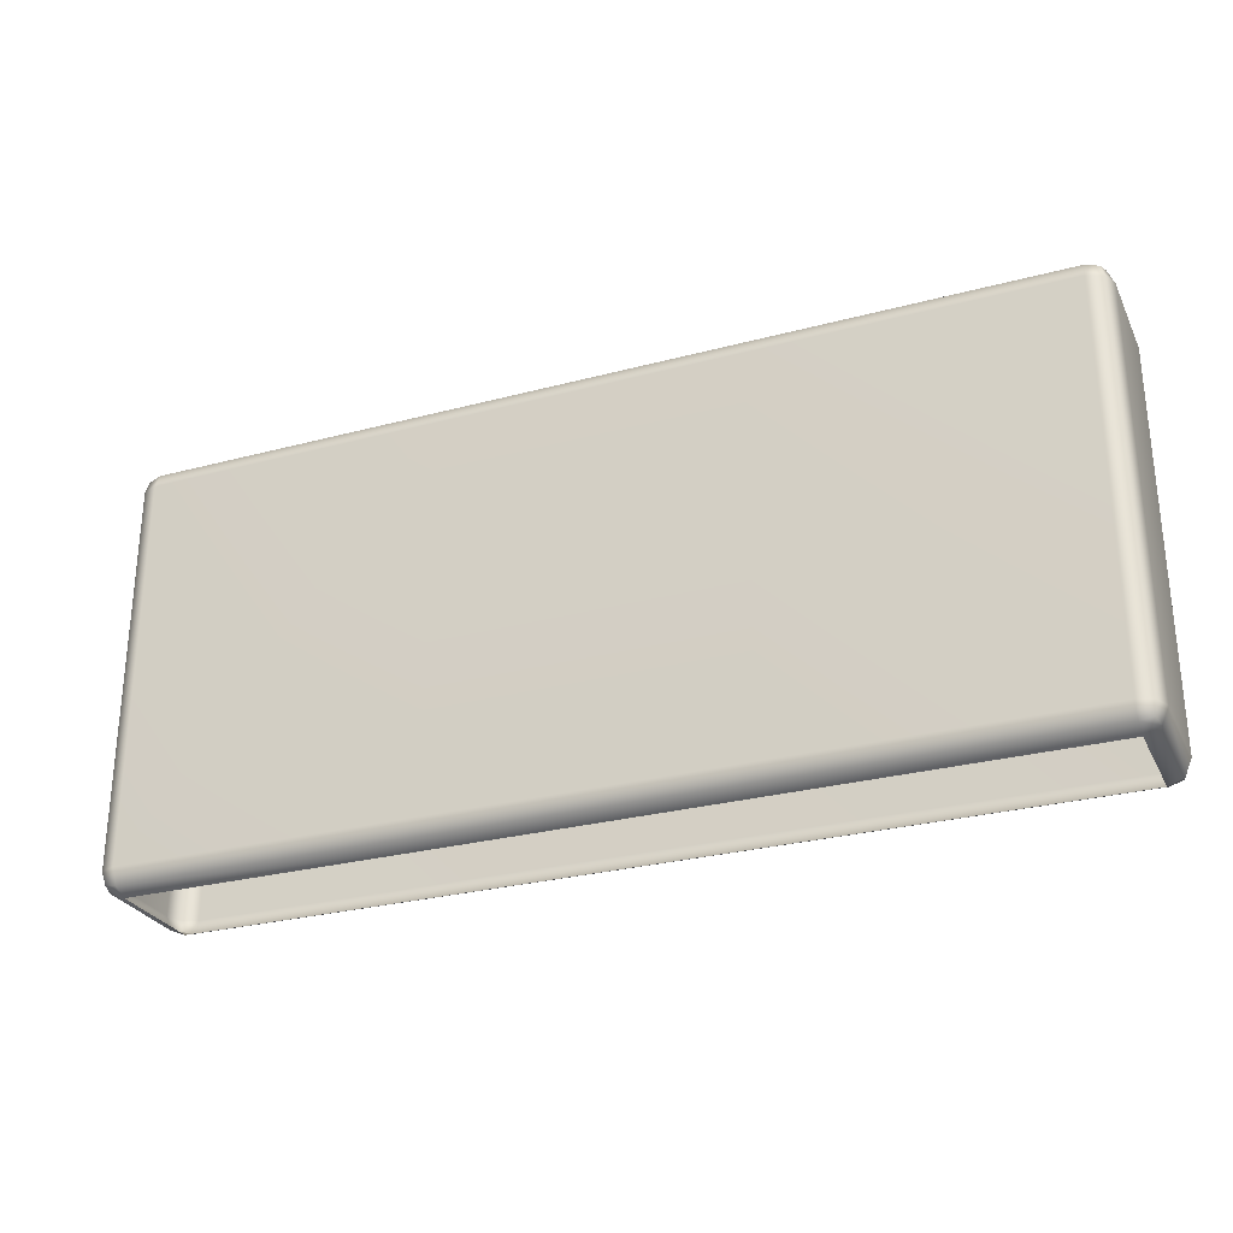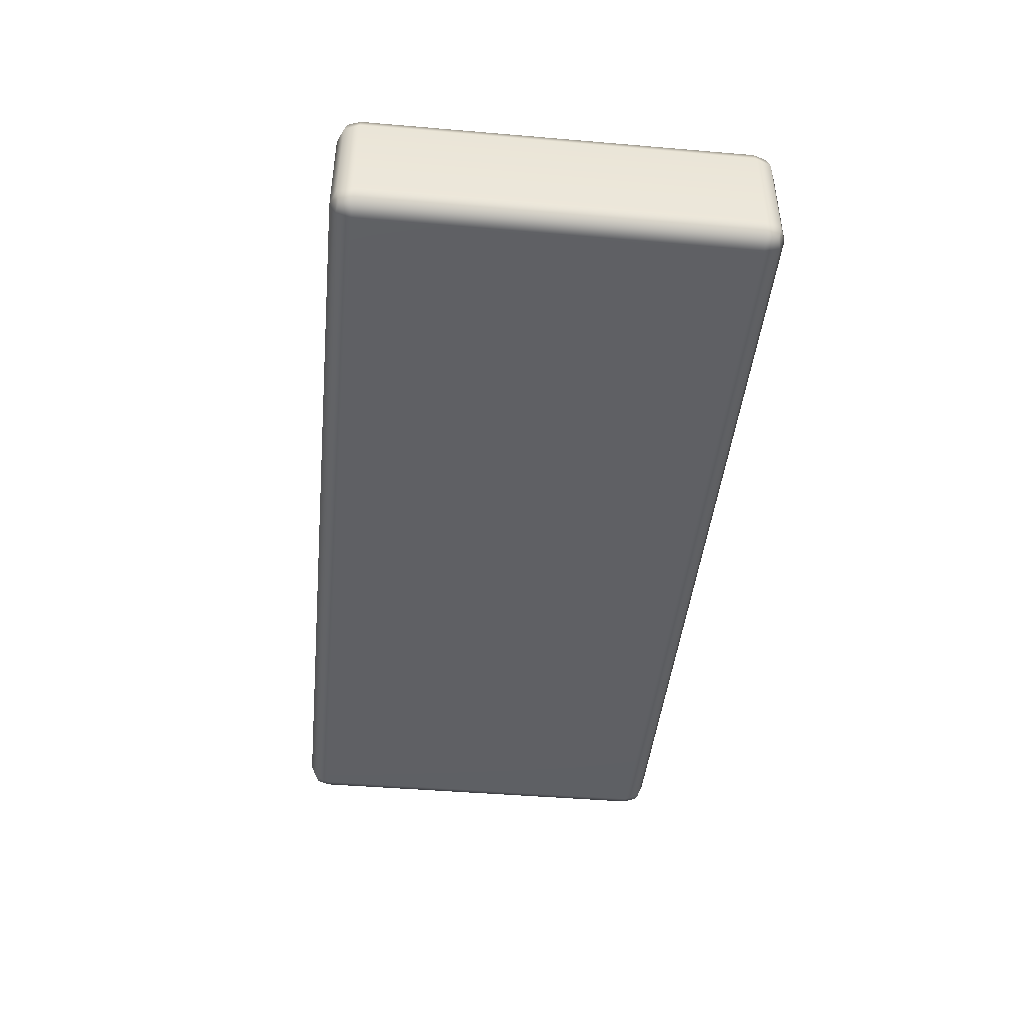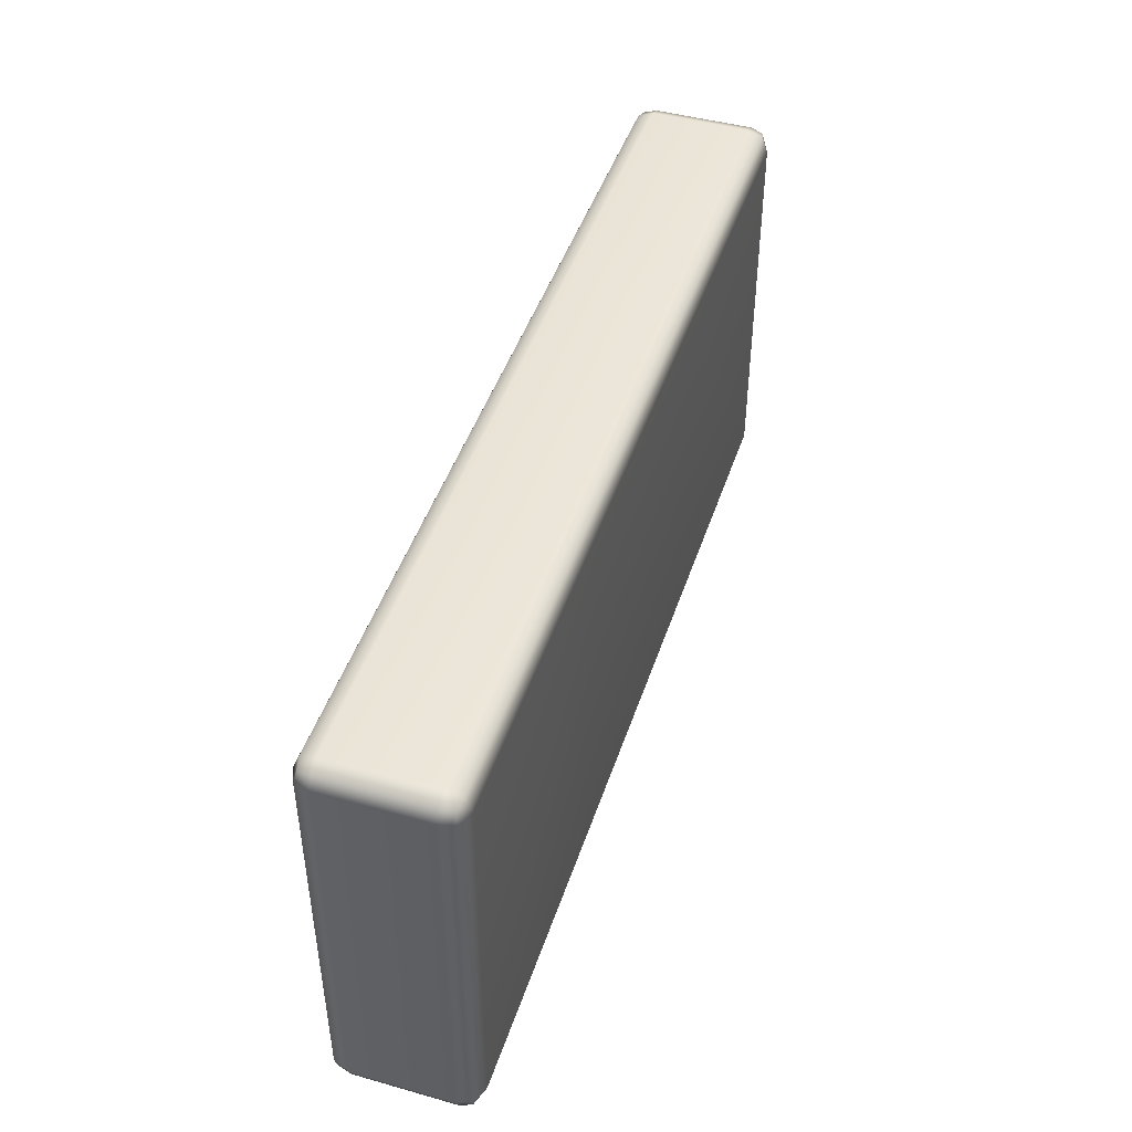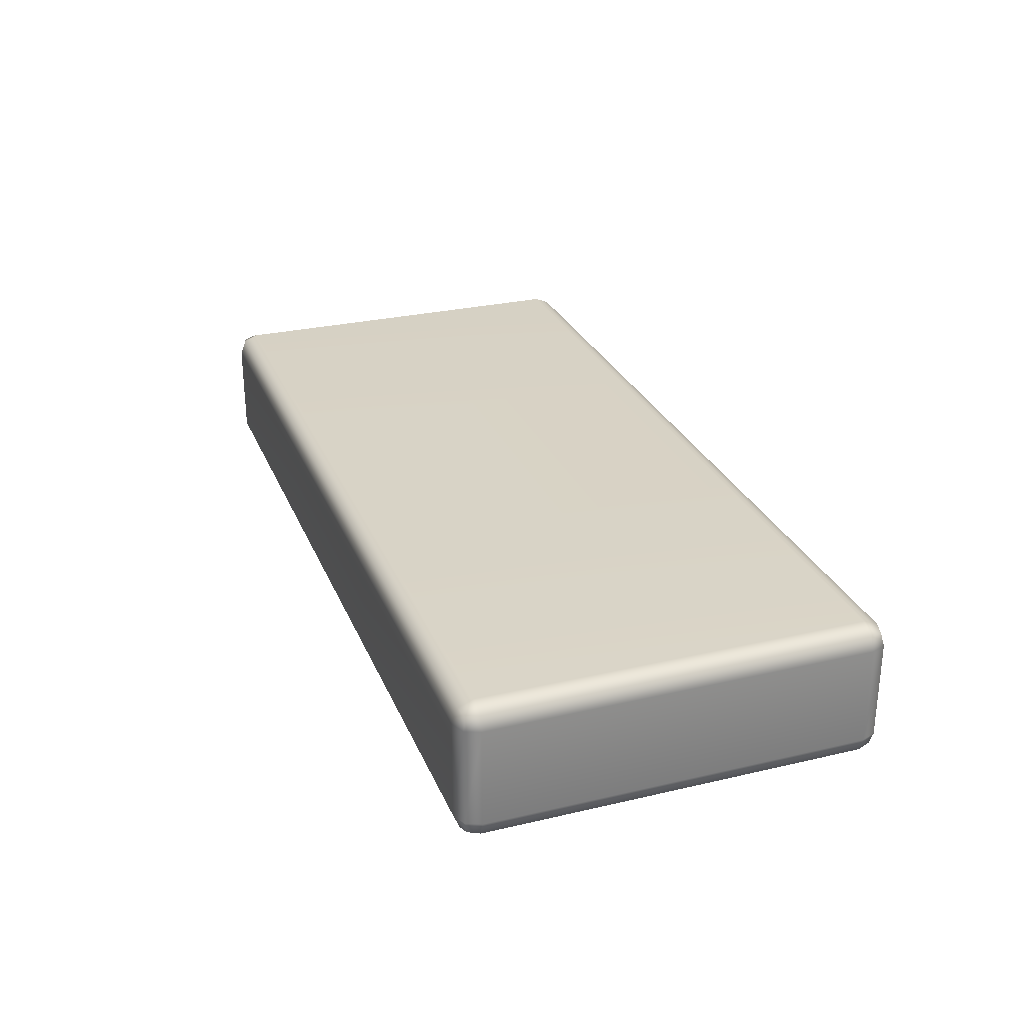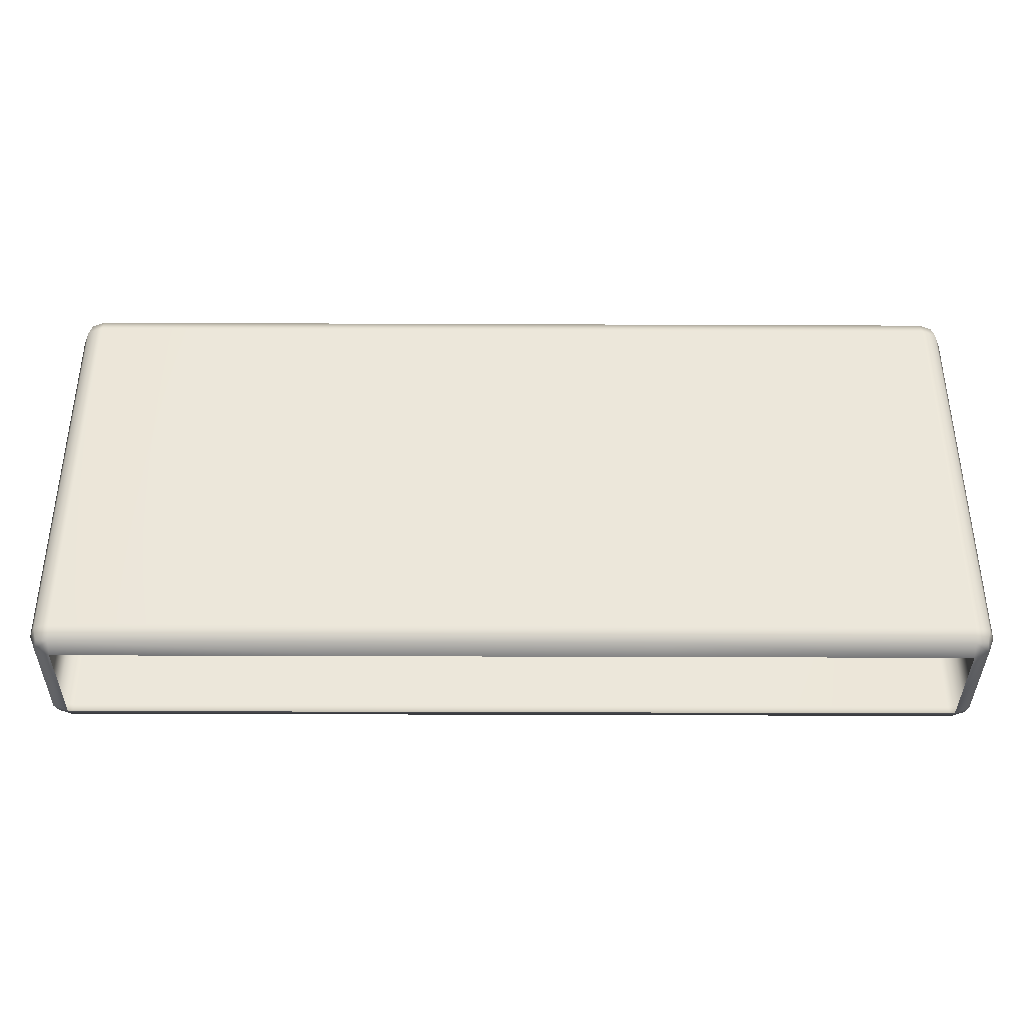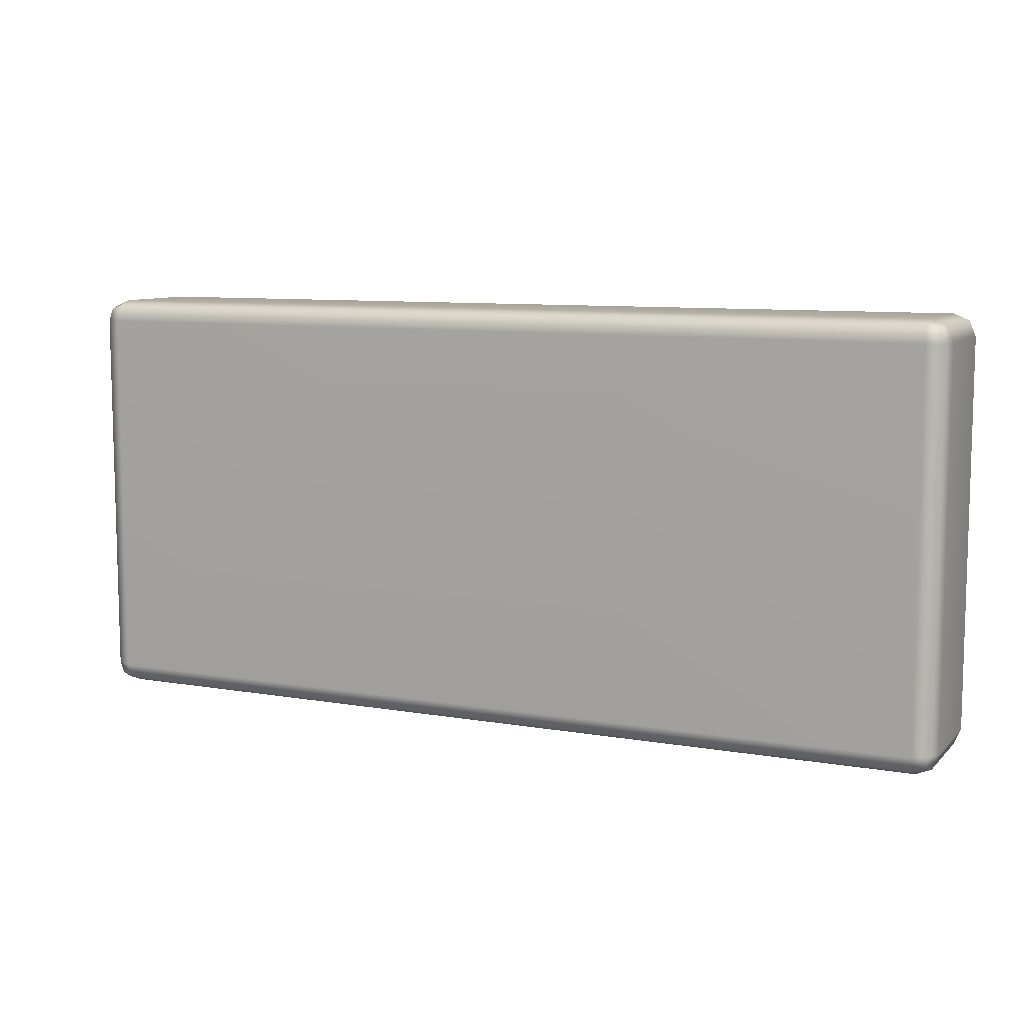
<metadata>
{"format":"obj","ext":"obj","renderer":"f3d","projection":"perspective","resolution":1024,"background":"white","views":[{"elev":-28.0,"azim":22.1,"up":"+Y"},{"elev":-44.1,"azim":84.3,"up":"+Z"},{"elev":45.5,"azim":-72.1,"up":"+Y"},{"elev":28.0,"azim":-109.6,"up":"+Z"},{"elev":-37.9,"azim":-0.3,"up":"+Y"},{"elev":8.9,"azim":24.9,"up":"+Y"}]}
</metadata>
<code>
g ENV_S06_G8_Section03_VinylWall_MO
v -2.55 12.16 -17.15
v -2.656 12.12 -17.85
v -2.656 12.12 -17.15
v -2.55 12.16 -17.85
v -2.506 12.27 -17.15
v -2.506 12.27 -17.85
v -2.506 14.97 -17.85
v -2.506 14.97 -17.15
v -2.55 15.08 -17.15
v -2.55 15.08 -17.85
v -2.656 15.12 -17.15
v -2.55 15.08 -17.85
v -2.55 15.08 -17.15
v -2.656 15.12 -17.85
v -4.722 15.12 -17.85
v -4.722 15.12 -17.15
v -6.789 15.08 -17.04
v -8.856 15.12 -17.15
v -6.789 15.12 -17.15
v -8.856 15.08 -17.04
v -6.789 14.97 -17
v -8.962 15.08 -17.15
v -8.942 15.06 -17.06
v -8.962 14.97 -17.04
v -9.005 14.97 -17.15
v -9.005 12.27 -17.15
v -8.962 12.27 -17.04
v -8.962 12.16 -17.15
v -8.942 12.18 -17.06
v -8.962 14.97 -17.04
v -8.856 14.97 -17
v -8.962 12.27 -17.04
v -8.856 12.27 -17
v -6.789 12.27 -17
v -6.789 12.16 -17.04
v -8.856 12.16 -17.04
v -8.942 12.18 -17.06
v -6.789 12.12 -17.15
v -8.962 12.16 -17.15
v -8.856 12.12 -17.15
v -8.856 12.12 -17.15
v -8.856 12.12 -17.85
v -8.962 12.16 -17.85
v -8.962 12.16 -17.15
v -9.005 12.27 -17.85
v -9.005 12.27 -17.15
v -9.005 14.97 -17.15
v -9.005 14.97 -17.85
v -8.962 15.08 -17.85
v -8.962 15.08 -17.15
v -8.962 15.08 -17.15
v -8.962 15.08 -17.85
v -8.856 15.12 -17.85
v -8.856 15.12 -17.15
v -6.789 15.12 -17.85
v -6.789 15.12 -17.15
v -8.856 12.12 -17.85
v -6.789 12.12 -17.85
v -6.789 12.16 -17.96
v -8.856 12.16 -17.96
v -8.962 12.16 -17.85
v -8.942 12.18 -17.94
v -8.962 12.27 -17.96
v -6.789 12.27 -18
v -8.856 12.27 -18
v -8.962 14.97 -17.96
v -8.856 14.97 -18
v -6.789 14.97 -18
v -6.789 15.08 -17.96
v -8.856 15.08 -17.96
v -6.789 15.12 -17.85
v -8.856 15.12 -17.85
v -8.942 15.06 -17.94
v -8.962 15.08 -17.85
v -8.962 14.97 -17.96
v -9.005 14.97 -17.85
v -8.962 12.27 -17.96
v -9.005 12.27 -17.85
v -8.962 12.16 -17.85
v -8.942 12.18 -17.94
v -2.55 12.16 -17.15
v -2.569 12.18 -17.06
v -2.55 12.27 -17.04
v -2.506 12.27 -17.15
v -2.506 14.97 -17.15
v -2.55 14.97 -17.04
v -2.55 15.08 -17.15
v -2.569 15.06 -17.06
v -2.656 15.08 -17.04
v -2.656 15.12 -17.15
v -4.722 15.12 -17.15
v -4.722 15.08 -17.04
v -2.55 14.97 -17.04
v -2.656 14.97 -17
v -4.722 14.97 -17
v -2.656 12.27 -17
v -2.55 12.27 -17.04
v -4.722 12.27 -17
v -2.656 12.16 -17.04
v -2.569 12.18 -17.06
v -2.55 12.16 -17.15
v -4.722 12.16 -17.04
v -2.656 12.12 -17.15
v -4.722 12.12 -17.15
v -2.55 12.27 -17.96
v -2.569 12.18 -17.94
v -2.55 12.16 -17.85
v -2.506 12.27 -17.85
v -2.55 14.97 -17.96
v -2.506 14.97 -17.85
v -2.55 15.08 -17.85
v -2.569 15.06 -17.94
v -2.656 15.08 -17.96
v -2.656 15.12 -17.85
v -2.55 14.97 -17.96
v -4.722 15.08 -17.96
v -4.722 15.12 -17.85
v -4.722 14.97 -18
v -2.656 14.97 -18
v -2.55 12.27 -17.96
v -2.656 12.27 -18
v -4.722 12.27 -18
v -4.722 12.16 -17.96
v -2.656 12.16 -17.96
v -2.569 12.18 -17.94
v -4.722 12.12 -17.85
v -2.55 12.16 -17.85
v -2.656 12.12 -17.85
v -4.722 12.12 -17.15
v -6.789 12.12 -17.15
v -6.789 12.16 -17.04
v -4.722 12.16 -17.04
v -6.789 12.27 -17
v -4.722 12.27 -17
v -6.789 14.97 -17
v -4.722 14.97 -17
v -6.789 15.08 -17.04
v -4.722 15.08 -17.04
v -6.789 15.12 -17.15
v -4.722 15.12 -17.15
v -6.789 15.12 -17.85
v -4.722 15.12 -17.85
v -4.722 15.12 -17.15
v -6.789 15.12 -17.15
v -6.789 15.08 -17.96
v -4.722 15.12 -17.85
v -6.789 15.12 -17.85
v -4.722 15.08 -17.96
v -6.789 14.97 -18
v -4.722 14.97 -18
v -4.722 12.27 -18
v -6.789 12.27 -18
v -6.789 12.16 -17.96
v -4.722 12.16 -17.96
v -6.789 12.12 -17.85
v -4.722 12.12 -17.85
g ENV_S06_G8_Section03_VinylWall_MO_0
f 3 2 1
f 2 4 1
f 1 4 5
f 4 6 5
f 6 7 5
f 7 8 5
f 8 7 9
f 7 10 9
f 13 12 11
f 12 14 11
f 11 14 15
f 16 11 15
f 19 18 17
f 18 20 17
f 17 20 21
f 18 22 20
f 22 23 20
f 24 23 22
f 25 24 22
f 24 25 26
f 27 24 26
f 26 28 27
f 28 29 27
f 20 23 30
f 31 20 30
f 20 31 21
f 31 30 32
f 21 31 33
f 33 31 32
f 34 21 33
f 34 33 35
f 33 32 36
f 33 36 35
f 32 37 36
f 35 36 38
f 36 37 39
f 36 40 38
f 40 36 39
f 43 42 41
f 44 43 41
f 45 43 44
f 46 45 44
f 46 47 45
f 47 48 45
f 49 48 47
f 50 49 47
f 53 52 51
f 54 53 51
f 55 53 54
f 56 55 54
f 59 58 57
f 60 59 57
f 57 61 60
f 61 62 60
f 60 62 63
f 64 59 60
f 65 60 63
f 65 64 60
f 63 66 65
f 65 67 64
f 66 67 65
f 67 68 64
f 69 68 67
f 67 66 70
f 70 69 67
f 71 69 70
f 72 71 70
f 66 73 70
f 72 70 74
f 70 73 74
f 74 73 75
f 76 74 75
f 76 75 77
f 78 76 77
f 78 77 79
f 77 80 79
f 83 82 81
f 84 83 81
f 84 85 83
f 85 86 83
f 85 87 86
f 87 88 86
f 89 88 87
f 90 89 87
f 90 91 89
f 91 92 89
f 93 88 89
f 89 92 94
f 94 93 89
f 92 95 94
f 93 94 96
f 96 94 95
f 97 93 96
f 98 96 95
f 96 99 97
f 96 98 99
f 99 100 97
f 101 100 99
f 98 102 99
f 103 101 99
f 99 102 103
f 102 104 103
f 107 106 105
f 108 107 105
f 105 109 108
f 109 110 108
f 110 109 111
f 109 112 111
f 111 112 113
f 114 111 113
f 113 112 115
f 114 113 116
f 117 114 116
f 116 113 118
f 119 113 115
f 113 119 118
f 119 115 120
f 118 119 121
f 121 119 120
f 122 118 121
f 122 121 123
f 121 120 124
f 121 124 123
f 120 125 124
f 123 124 126
f 124 125 127
f 124 128 126
f 128 124 127
f 131 130 129
f 132 131 129
f 133 131 132
f 134 133 132
f 133 134 135
f 134 136 135
f 137 135 136
f 138 137 136
f 139 137 138
f 140 139 138
f 143 142 141
f 144 143 141
f 147 146 145
f 146 148 145
f 145 148 149
f 148 150 149
f 149 150 151
f 152 149 151
f 152 151 153
f 151 154 153
f 153 154 155
f 154 156 155

</code>
